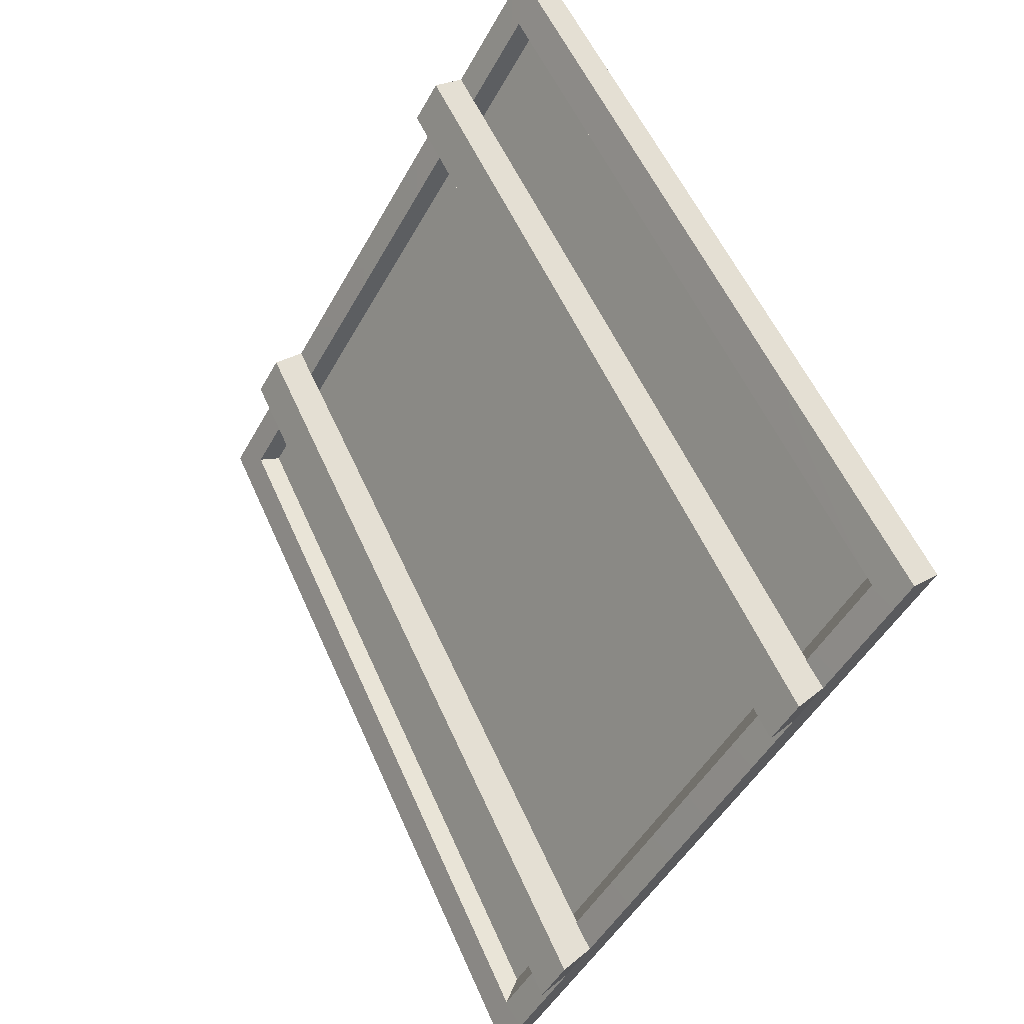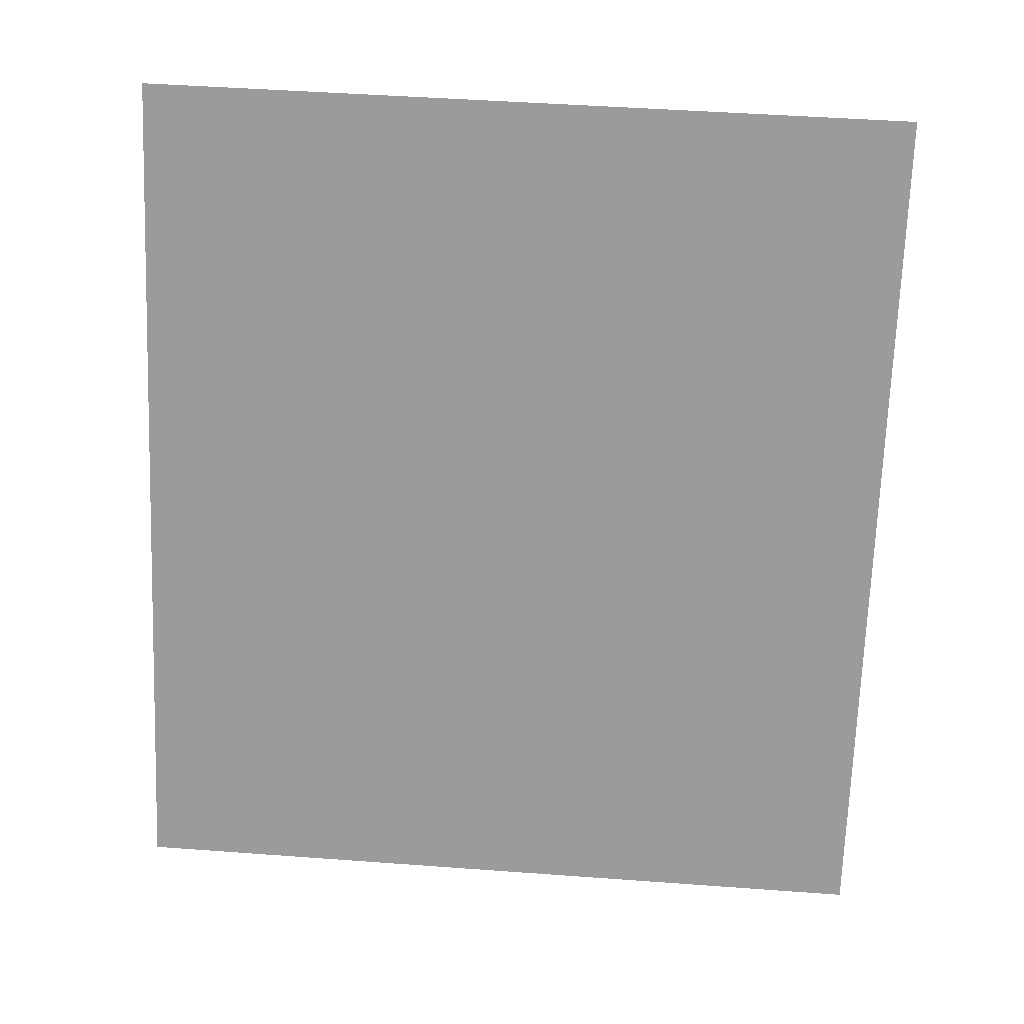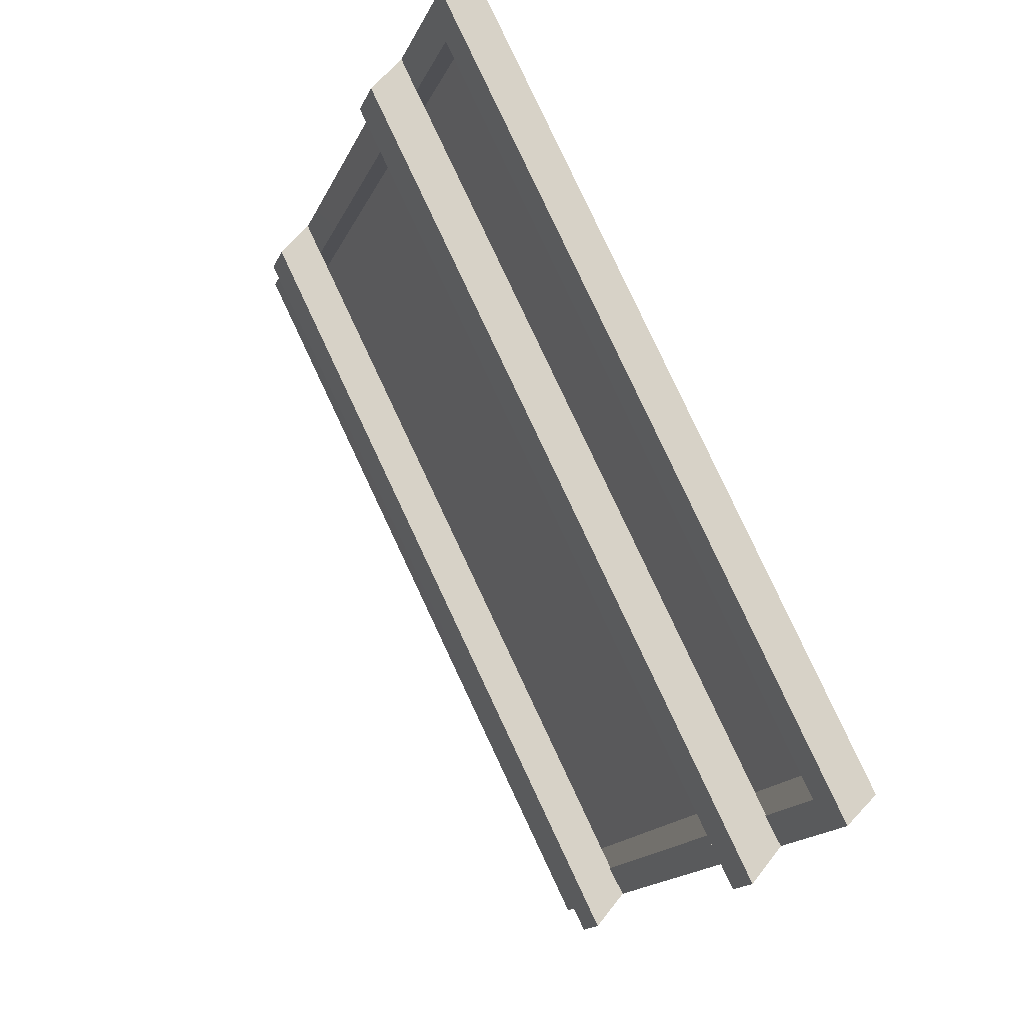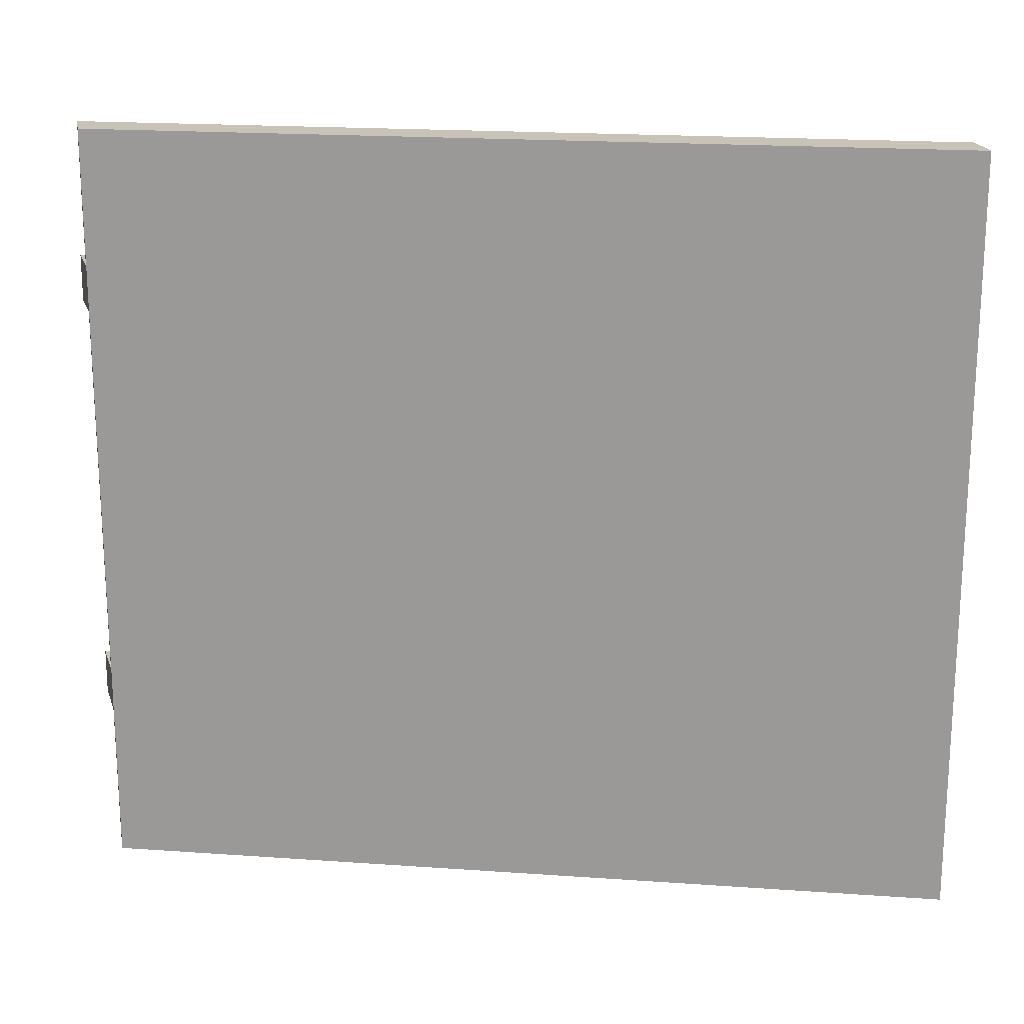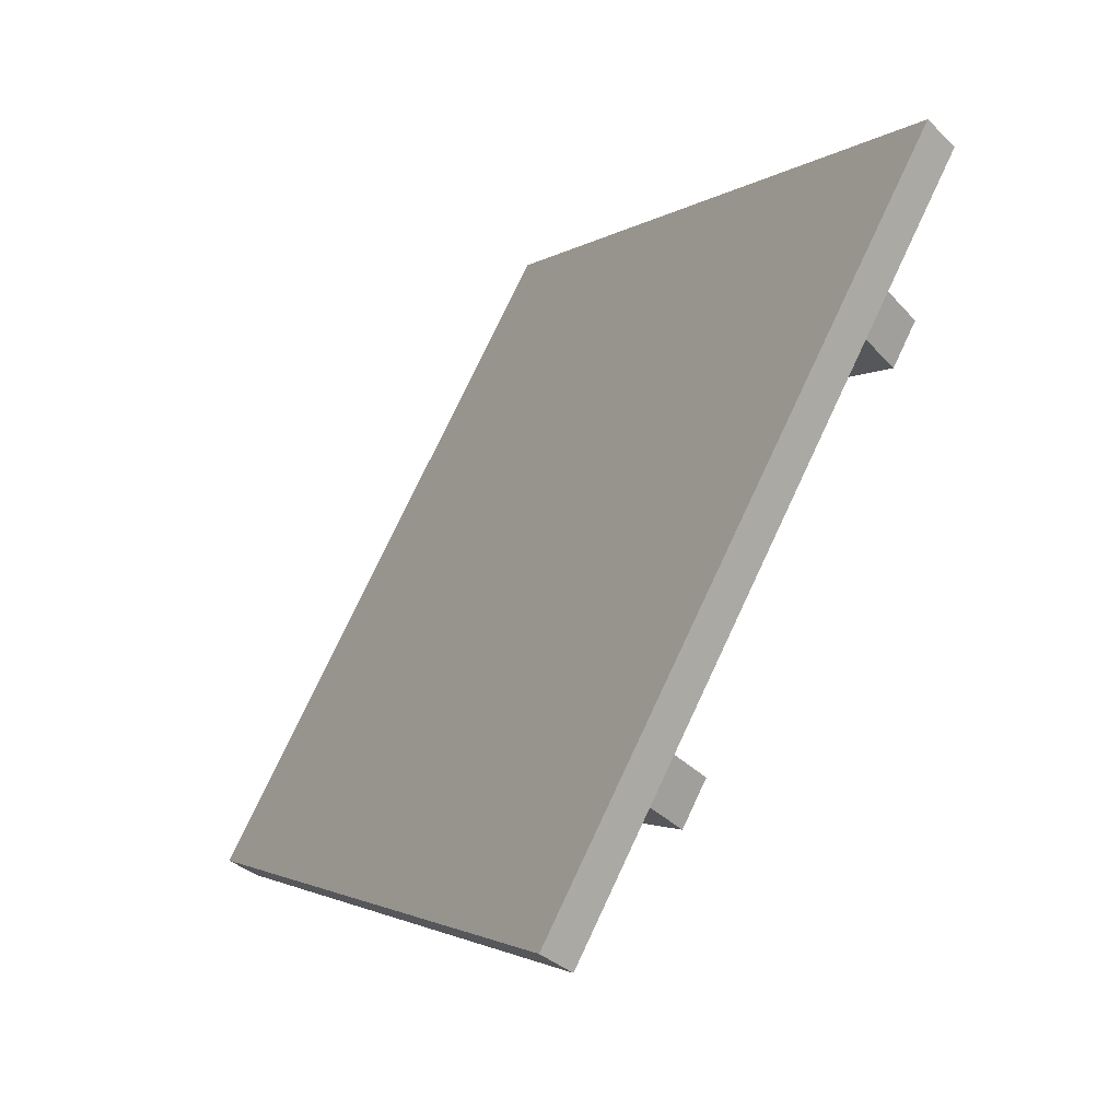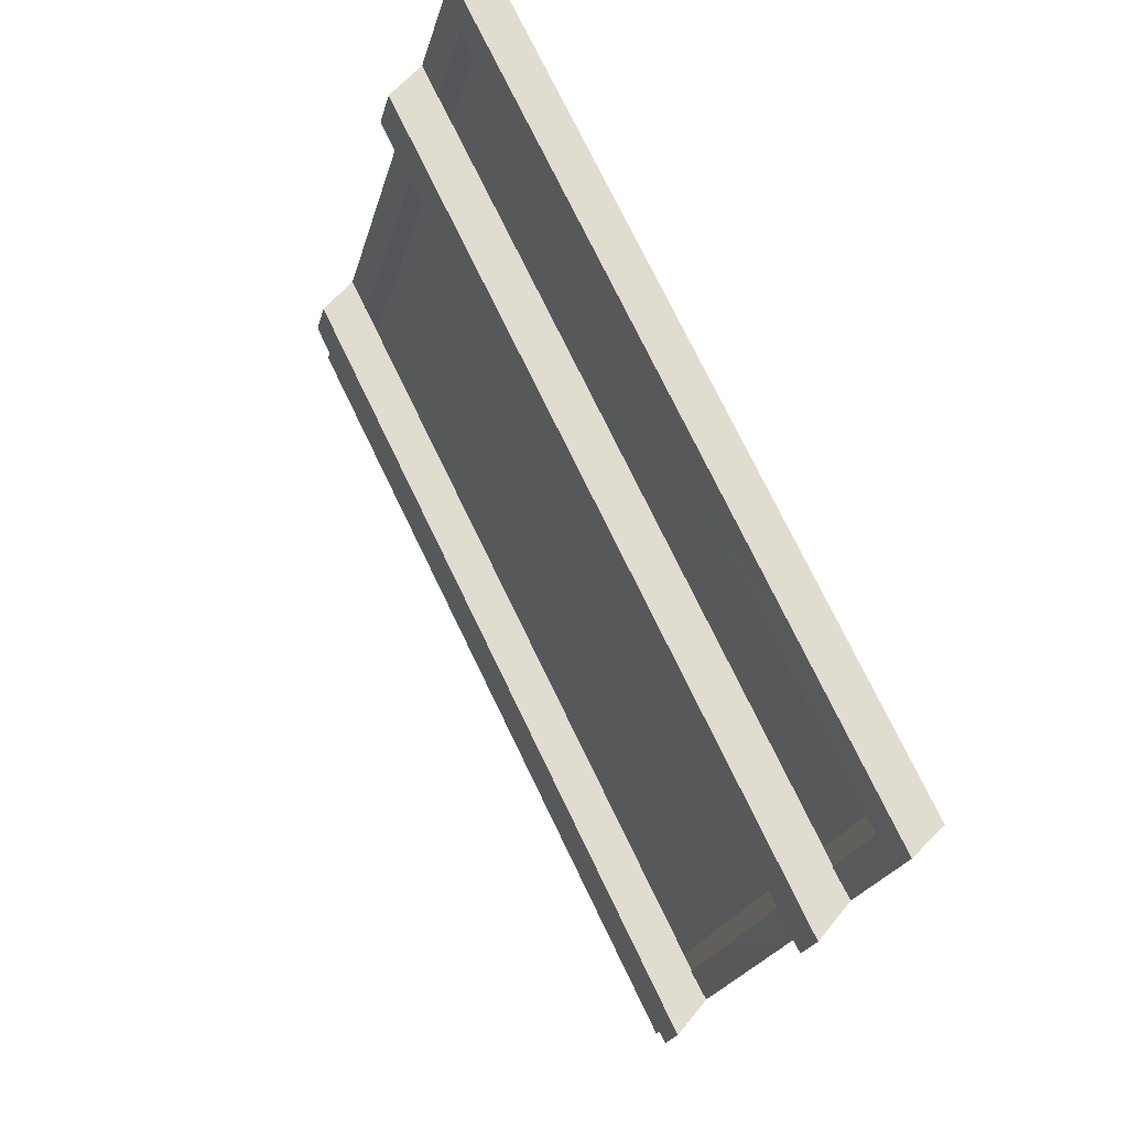
<metadata>
{"format":"obj","ext":"obj","renderer":"f3d","projection":"perspective","resolution":1024,"background":"white","views":[{"elev":-48.6,"azim":-27.9,"up":"+Y"},{"elev":46.4,"azim":94.8,"up":"+Y"},{"elev":-16.1,"azim":-17.5,"up":"+Y"},{"elev":19.5,"azim":124.1,"up":"+Z"},{"elev":76.1,"azim":-154.9,"up":"+Y"},{"elev":-21.5,"azim":-13.2,"up":"+Y"}]}
</metadata>
<code>
v 0 0 0
v 125 -250 0
v 0 0 -250
v 125 -250 -250
v 5.754 5.754 0
v 130.8 -244.2 0
v 5.754 5.754 -250
v 130.8 -244.2 -250
v 8.346 -11.61 -236.2
v 119.4 -235.1 -236.2
v 119.4 -235.1 -13.79
v 8.346 -11.61 -13.79
v -3.84 -3.84 -250
v 121.2 -253.8 -250
v 116.2 -244.7 -238.1
v 1.348 -14.45 -238.1
v 121.2 -253.8 0
v 116.2 -244.7 -11.91
v -3.84 -3.84 0
v 1.348 -14.45 -11.91
v 111.2 -265.8 -46.78
v 121.2 -253.8 -46.78
v -13.76 -15.84 -46.78
v -3.84 -3.84 -46.78
v -13.76 -15.84 -62.08
v -3.84 -3.84 -62.08
v 111.2 -265.8 -62.08
v 121.2 -253.8 -62.08
v 111.2 -265.8 -187.9
v 121.2 -253.8 -187.9
v -13.76 -15.84 -187.9
v -3.84 -3.84 -187.9
v -13.76 -15.84 -203.2
v -3.84 -3.84 -203.2
v 111.2 -265.8 -203.2
v 121.2 -253.8 -203.2
f 1 2 6 5
f 5 6 8 7
f 7 8 4 3
f 2 4 8 6
f 3 1 5 7
f 9 10 11 12
f 13 14 15 16
f 14 17 18 15
f 17 19 20 18
f 19 13 16 20
f 10 9 16 15
f 11 10 15 18
f 3 4 14 13
f 4 2 17 14
f 2 1 19 17
f 11 18 20 12
f 1 3 13 19
f 12 20 16 9
f 21 22 24 23
f 23 24 26 25
f 27 28 22 21
f 22 28 26 24
f 31 32 34 33
f 34 36 35 33
f 35 36 30 29
f 30 36 34 32
f 28 27 25 26
f 23 25 27 21
f 35 29 31 33
f 32 31 29 30

</code>
